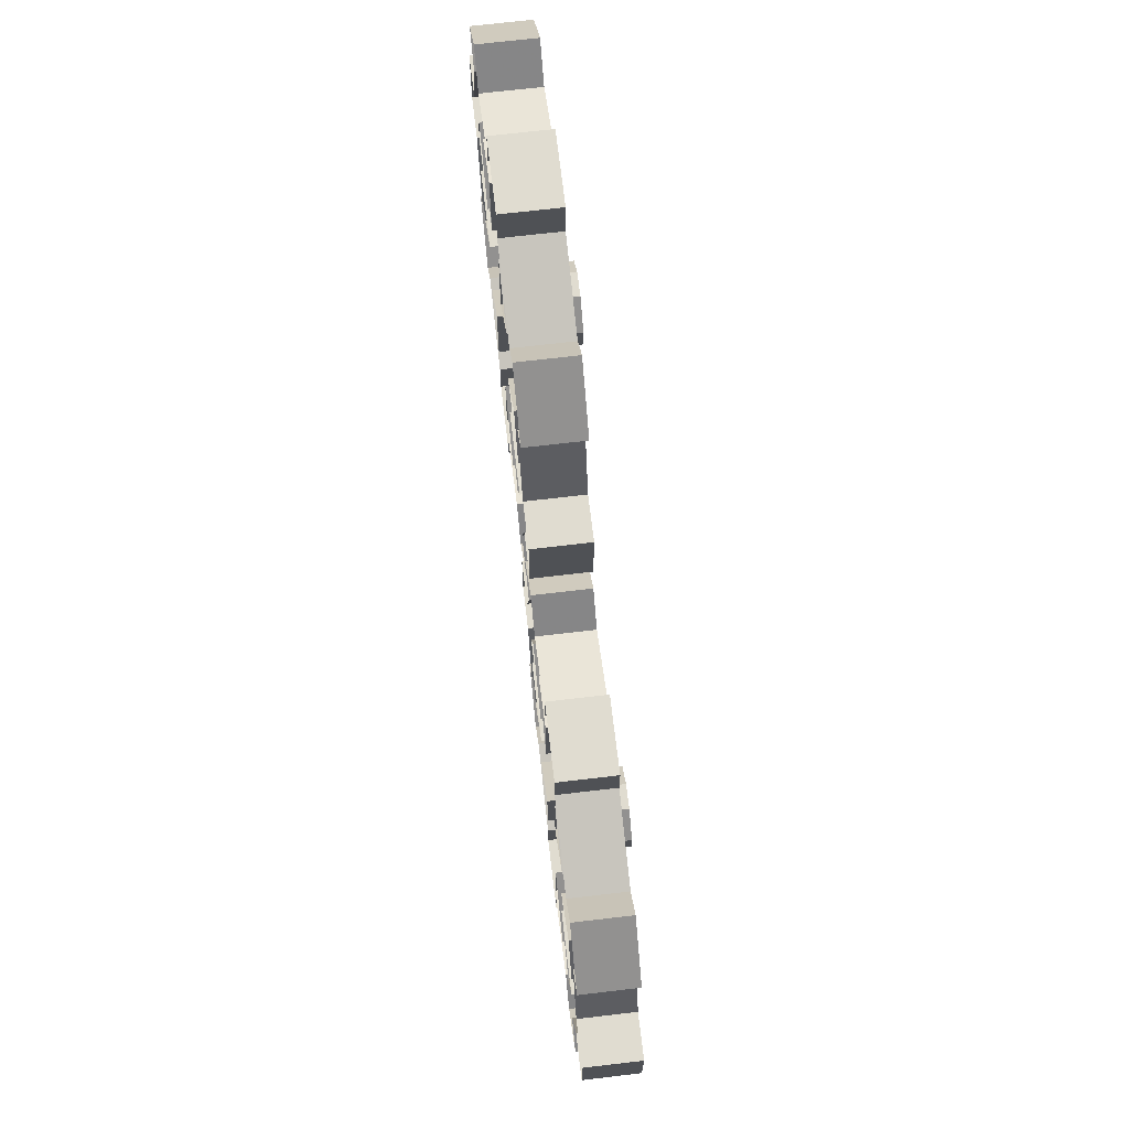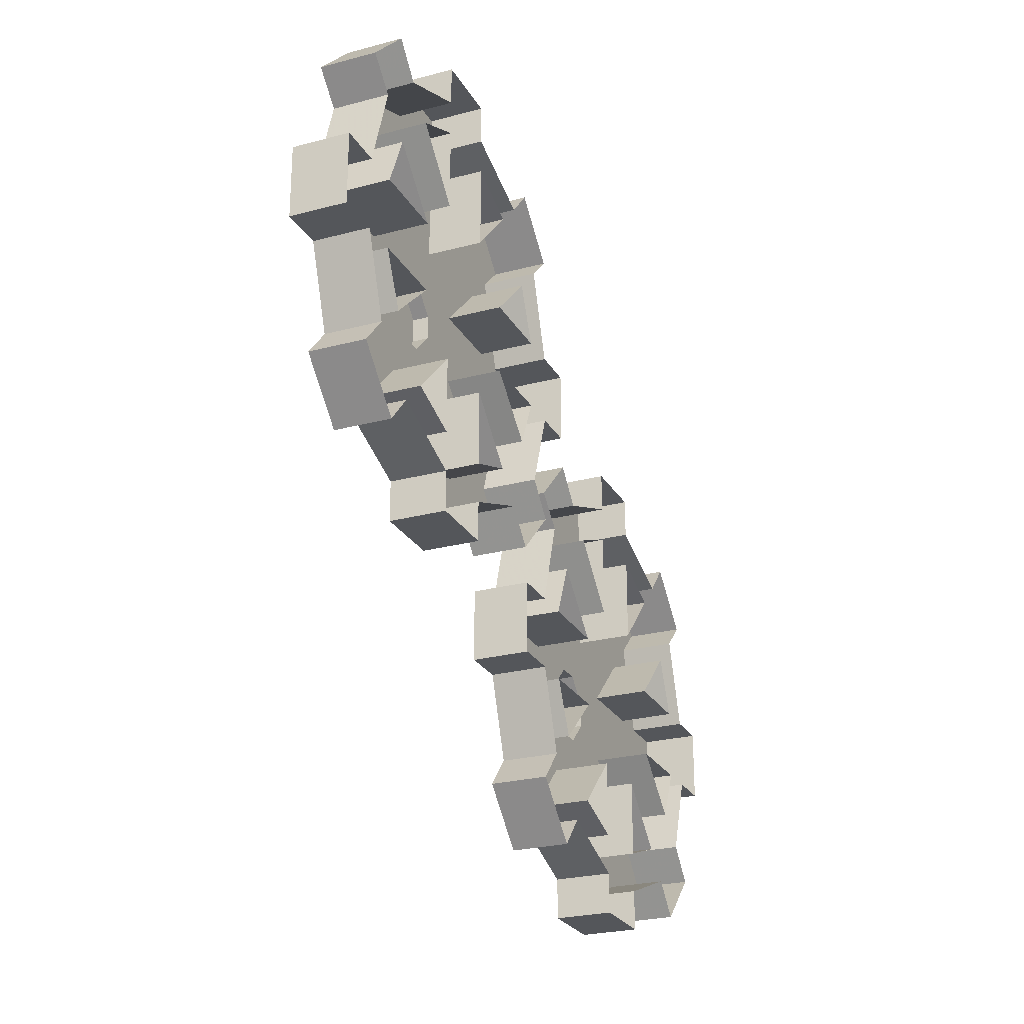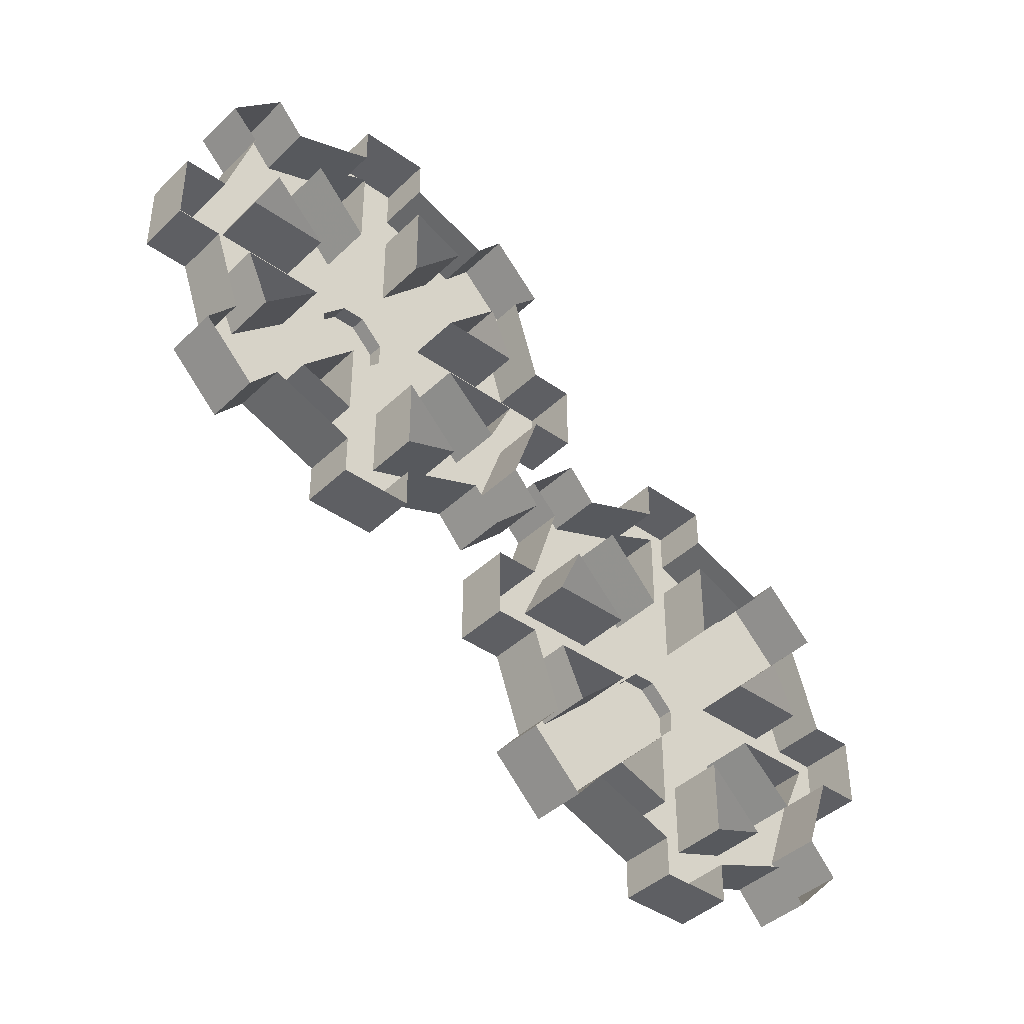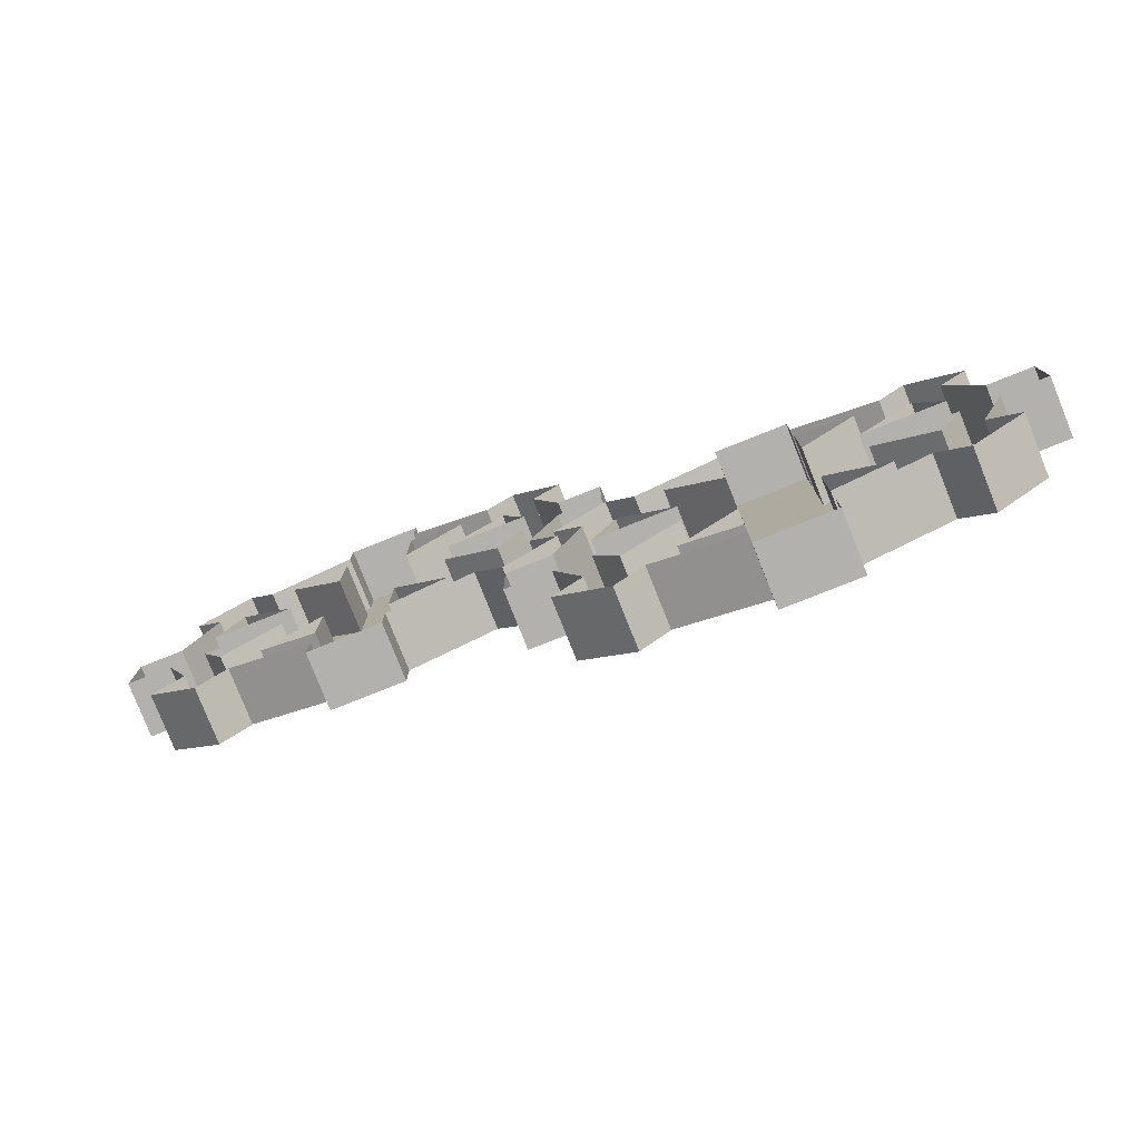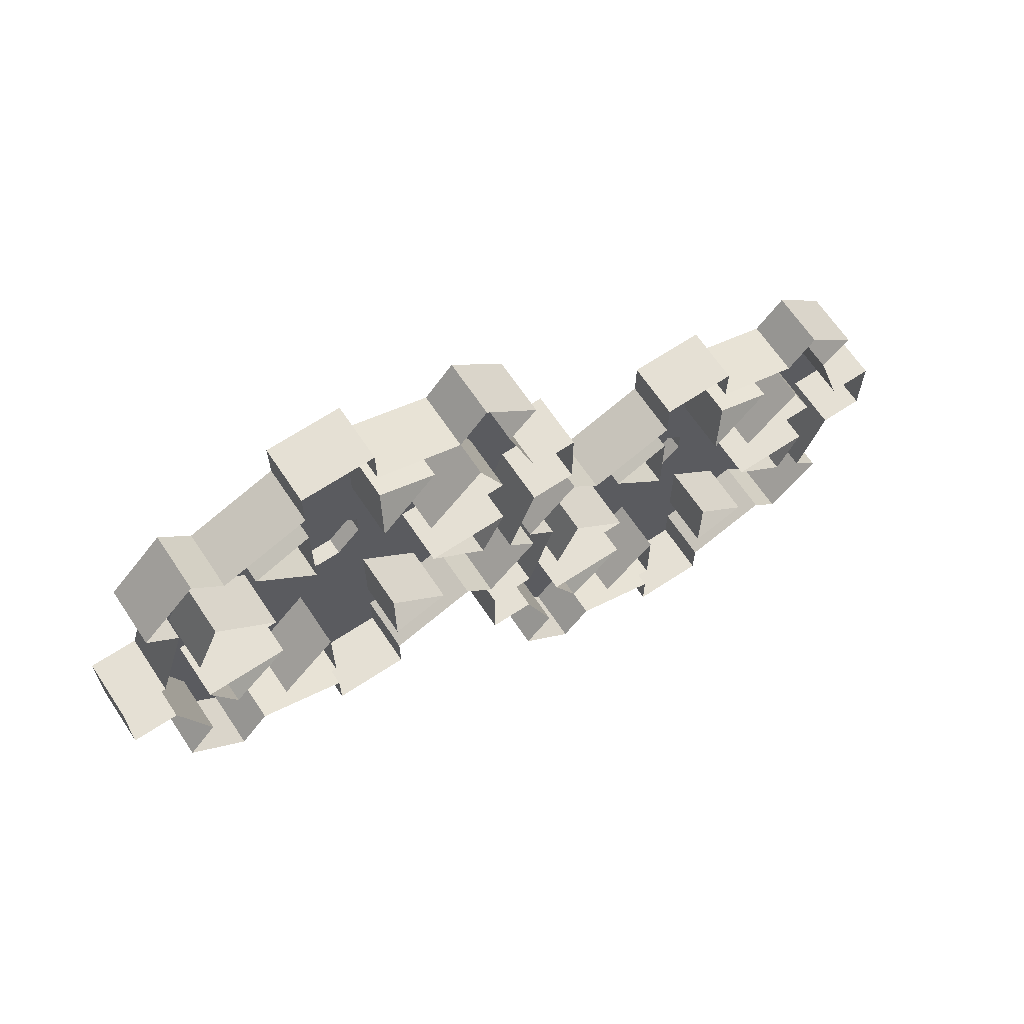
<metadata>
{"format":"obj","ext":"obj","renderer":"f3d","projection":"perspective","resolution":1024,"background":"white","views":[{"elev":69.5,"azim":173.3,"up":"+Z"},{"elev":-25.1,"azim":23.4,"up":"+Z"},{"elev":-41.2,"azim":49.1,"up":"+Z"},{"elev":-79.2,"azim":111.7,"up":"+Z"},{"elev":65.8,"azim":56.3,"up":"+Z"}]}
</metadata>
<code>
v 0.3906 -0.875 -0.3359
v 0.3906 -0.8047 -0.3359
v 0.3906 -0.8047 -0.4766
v 0.3906 -0.875 -0.4766
v 0.3906 -0.9609 -0.4766
v 0.3906 -0.9609 -0.3359
v 0.5 -0.875 -0.3359
v 0.3906 -0.8203 -0.1641
v 0.3906 -0.7578 -0.2266
v 0.5 -0.7578 -0.2266
v 0.5 -0.8047 -0.3359
v 0.5 -0.6484 -0.3359
v 0.3906 -0.6484 -0.3359
v 0.3906 -0.6484 -0.4766
v 0.5 -0.8047 -0.4766
v 0.3906 -0.7578 -0.5781
v 0.3906 -0.8203 -0.6328
v 0.5 -0.8203 -0.6328
v 0.5 -0.875 -0.4766
v 0.5 -0.9609 -0.4766
v 0.5 -0.9609 -0.3359
v 0.3906 -0.6641 -0.6797
v 0.3906 -0.7188 -0.7344
v 0.3906 -0.7734 -0.7969
v 0.3906 -0.875 -0.6953
v 0.5 -0.875 -0.6953
v 0.5 -0.7734 -0.7969
v 0.5 -0.7188 -0.7344
v 0.5 -0.5547 -0.7969
v 0.3906 -0.5547 -0.7969
v 0.3906 -0.5547 -0.875
v 0.5 -0.5547 -0.875
v 0.5 -0.4141 -0.875
v 0.3906 -0.4141 -0.875
v 0.3906 -0.4141 -0.7969
v 0.5 -0.4141 -0.7969
v 0.5 -0.25 -0.7344
v 0.3906 -0.25 -0.7344
v 0.3906 -0.1953 -0.7969
v 0.5 -0.1953 -0.7969
v 0.5 -0.09375 -0.6953
v 0.3906 -0.09375 -0.6953
v 0.3906 -0.1484 -0.6328
v 0.5 -0.1484 -0.6328
v 0.5 -0.09375 -0.4766
v 0.3906 -0.09375 -0.4766
v 0.3906 -0.007812 -0.4766
v 0.5 -0.007812 -0.4766
v 0.5 -0.007812 -0.3359
v 0.3906 -0.007812 -0.3359
v 0.3906 -0.09375 -0.3359
v 0.5 -0.09375 -0.3359
v 0.5 -0.1484 -0.1641
v 0.3906 -0.1484 -0.1641
v 0.3906 -0.09375 -0.1094
v 0.5 -0.09375 -0.1094
v 0.5 -0.1953 -0.007812
v 0.3906 -0.1953 -0.007812
v 0.3906 -0.25 -0.07031
v 0.5 -0.25 -0.07031
v 0.5 -0.4141 -0.007812
v 0.3906 -0.4141 -0.007812
v 0.3906 -0.4141 0.07031
v 0.5 -0.4141 0.07031
v 0.5 -0.5547 0.07031
v 0.3906 -0.5547 0.07031
v 0.3906 -0.5547 -0.007812
v 0.5 -0.5547 -0.007812
v 0.5 -0.7188 -0.07031
v 0.3906 -0.7188 -0.07031
v 0.3906 -0.7734 -0.007812
v 0.5 -0.7734 -0.007812
v 0.5 -0.875 -0.1094
v 0.3906 -0.875 -0.1094
v 0.5 -0.8203 -0.1641
v 0.3906 -0.5547 -0.7188
v 0.3906 -0.4141 -0.7188
v 0.5 -0.7578 -0.5781
v 0.5 -0.6484 -0.4766
v 0.3906 -0.5547 -0.5703
v 0.5 -0.6641 -0.6797
v 0.5 -0.5547 -0.7188
v 0.5 -0.5547 -0.5703
v 0.3906 -0.4141 -0.5703
v 0.5 -0.4141 -0.7188
v 0.3906 -0.3047 -0.6797
v 0.3906 -0.2109 -0.5781
v 0.3906 -0.1641 -0.4766
v 0.3906 -0.1641 -0.3359
v 0.5 -0.3047 -0.6797
v 0.5 -0.4141 -0.5703
v 0.3906 -0.3203 -0.4766
v 0.5 -0.2109 -0.5781
v 0.5 -0.1641 -0.4766
v 0.5 -0.3203 -0.4766
v 0.3906 -0.3203 -0.3359
v 0.5 -0.1641 -0.3359
v 0.3906 -0.2109 -0.2266
v 0.3906 -0.3047 -0.125
v 0.3906 -0.4141 -0.07812
v 0.3906 -0.5547 -0.07812
v 0.5 -0.2109 -0.2266
v 0.5 -0.3203 -0.3359
v 0.3906 -0.4141 -0.2422
v 0.5 -0.3047 -0.125
v 0.5 -0.4141 -0.07812
v 0.5 -0.4141 -0.2422
v 0.3906 -0.5547 -0.2422
v 0.5 -0.5547 -0.07812
v 0.3906 -0.6641 -0.125
v 0.5 -0.6641 -0.125
v 0.5 -0.5547 -0.2422
v 0.3906 -0.4609 -0.3359
v 0.3906 -0.5078 -0.3359
v 0.3906 -0.5547 -0.3828
v 0.3906 -0.5547 -0.4297
v 0.3906 -0.5078 -0.4766
v 0.3906 -0.4609 -0.4766
v 0.3906 -0.4141 -0.4297
v 0.3906 -0.4141 -0.3828
v 0.3594 -0.4141 -0.3828
v 0.3594 -0.4609 -0.3359
v 0.3594 -0.5078 -0.3359
v 0.3594 -0.5547 -0.3828
v 0.3594 -0.5547 -0.4297
v 0.3594 -0.5078 -0.4766
v 0.3594 -0.4609 -0.4766
v 0.3594 -0.4141 -0.4297
v 0.3906 -1.648 0.1953
v 0.3906 -1.578 0.1953
v 0.3906 -1.578 0.05469
v 0.3906 -1.648 0.05469
v 0.3906 -1.734 0.05469
v 0.3906 -1.734 0.1953
v 0.5 -1.648 0.1953
v 0.3906 -1.594 0.3672
v 0.3906 -1.531 0.3047
v 0.5 -1.531 0.3047
v 0.5 -1.578 0.1953
v 0.5 -1.422 0.1953
v 0.3906 -1.422 0.1953
v 0.3906 -1.422 0.05469
v 0.5 -1.578 0.05469
v 0.3906 -1.531 -0.04688
v 0.3906 -1.594 -0.1016
v 0.5 -1.594 -0.1016
v 0.5 -1.648 0.05469
v 0.5 -1.734 0.05469
v 0.5 -1.734 0.1953
v 0.3906 -1.438 -0.1484
v 0.3906 -1.492 -0.2031
v 0.3906 -1.547 -0.2656
v 0.3906 -1.648 -0.1641
v 0.5 -1.648 -0.1641
v 0.5 -1.547 -0.2656
v 0.5 -1.492 -0.2031
v 0.5 -1.328 -0.2656
v 0.3906 -1.328 -0.2656
v 0.3906 -1.328 -0.3438
v 0.5 -1.328 -0.3438
v 0.5 -1.188 -0.3438
v 0.3906 -1.188 -0.3438
v 0.3906 -1.188 -0.2656
v 0.5 -1.188 -0.2656
v 0.5 -1.023 -0.2031
v 0.3906 -1.023 -0.2031
v 0.3906 -0.9688 -0.2656
v 0.5 -0.9688 -0.2656
v 0.5 -0.8672 -0.1641
v 0.3906 -0.8672 -0.1641
v 0.3906 -0.9219 -0.1016
v 0.5 -0.9219 -0.1016
v 0.5 -0.8672 0.05469
v 0.3906 -0.8672 0.05469
v 0.3906 -0.7812 0.05469
v 0.5 -0.7812 0.05469
v 0.5 -0.7812 0.1953
v 0.3906 -0.7812 0.1953
v 0.3906 -0.8672 0.1953
v 0.5 -0.8672 0.1953
v 0.5 -0.9219 0.3672
v 0.3906 -0.9219 0.3672
v 0.3906 -0.8672 0.4219
v 0.5 -0.8672 0.4219
v 0.5 -0.9688 0.5234
v 0.3906 -0.9688 0.5234
v 0.3906 -1.023 0.4609
v 0.5 -1.023 0.4609
v 0.5 -1.188 0.5234
v 0.3906 -1.188 0.5234
v 0.3906 -1.188 0.6016
v 0.5 -1.188 0.6016
v 0.5 -1.328 0.6016
v 0.3906 -1.328 0.6016
v 0.3906 -1.328 0.5234
v 0.5 -1.328 0.5234
v 0.5 -1.492 0.4609
v 0.3906 -1.492 0.4609
v 0.3906 -1.547 0.5234
v 0.5 -1.547 0.5234
v 0.5 -1.648 0.4219
v 0.3906 -1.648 0.4219
v 0.5 -1.594 0.3672
v 0.3906 -1.328 -0.1875
v 0.3906 -1.188 -0.1875
v 0.5 -1.531 -0.04688
v 0.5 -1.422 0.05469
v 0.3906 -1.328 -0.03906
v 0.5 -1.438 -0.1484
v 0.5 -1.328 -0.1875
v 0.5 -1.328 -0.03906
v 0.3906 -1.188 -0.03906
v 0.5 -1.188 -0.1875
v 0.3906 -1.078 -0.1484
v 0.3906 -0.9844 -0.04688
v 0.3906 -0.9375 0.05469
v 0.3906 -0.9375 0.1953
v 0.5 -1.078 -0.1484
v 0.5 -1.188 -0.03906
v 0.3906 -1.094 0.05469
v 0.5 -0.9844 -0.04688
v 0.5 -0.9375 0.05469
v 0.5 -1.094 0.05469
v 0.3906 -1.094 0.1953
v 0.5 -0.9375 0.1953
v 0.3906 -0.9844 0.3047
v 0.3906 -1.078 0.4062
v 0.3906 -1.188 0.4531
v 0.3906 -1.328 0.4531
v 0.5 -0.9844 0.3047
v 0.5 -1.094 0.1953
v 0.3906 -1.188 0.2891
v 0.5 -1.078 0.4062
v 0.5 -1.188 0.4531
v 0.5 -1.188 0.2891
v 0.3906 -1.328 0.2891
v 0.5 -1.328 0.4531
v 0.3906 -1.438 0.4062
v 0.5 -1.438 0.4062
v 0.5 -1.328 0.2891
v 0.3906 -1.234 0.1953
v 0.3906 -1.281 0.1953
v 0.3906 -1.328 0.1484
v 0.3906 -1.328 0.1016
v 0.3906 -1.281 0.05469
v 0.3906 -1.234 0.05469
v 0.3906 -1.188 0.1016
v 0.3906 -1.188 0.1484
v 0.3594 -1.188 0.1484
v 0.3594 -1.234 0.1953
v 0.3594 -1.281 0.1953
v 0.3594 -1.328 0.1484
v 0.3594 -1.328 0.1016
v 0.3594 -1.281 0.05469
v 0.3594 -1.234 0.05469
v 0.3594 -1.188 0.1016
f 1 2 3
f 1 3 4
f 1 4 5
f 1 5 6
f 1 8 2
f 2 8 9
f 2 13 3
f 3 13 14
f 3 16 4
f 4 16 17
f 16 22 23
f 16 23 17
f 17 23 24
f 17 24 25
f 23 22 76
f 23 76 30
f 30 76 77
f 30 77 35
f 30 35 34
f 30 34 31
f 16 14 22
f 22 14 80
f 76 80 77
f 77 80 84
f 77 86 35
f 35 86 38
f 38 86 43
f 38 43 42
f 38 42 39
f 86 87 43
f 43 87 88
f 43 88 46
f 46 88 89
f 46 89 51
f 46 51 50
f 46 50 47
f 86 84 87
f 87 84 92
f 88 92 89
f 89 92 96
f 89 98 51
f 51 98 54
f 54 98 59
f 54 59 58
f 54 58 55
f 98 99 59
f 59 99 100
f 59 100 62
f 62 100 101
f 62 101 67
f 62 67 66
f 62 66 63
f 98 96 99
f 99 96 104
f 100 104 101
f 101 104 108
f 101 110 67
f 67 110 70
f 70 110 8
f 70 8 74
f 70 74 71
f 110 9 8
f 9 110 108
f 9 108 13
f 108 104 113
f 108 113 114
f 108 114 13
f 13 114 115
f 13 115 14
f 14 115 116
f 14 116 80
f 80 116 117
f 80 117 84
f 84 117 118
f 84 118 92
f 92 118 119
f 92 119 96
f 96 119 120
f 96 120 104
f 104 120 113
f 129 130 131
f 129 131 132
f 129 132 133
f 129 133 134
f 129 136 130
f 130 136 137
f 130 141 131
f 131 141 142
f 131 144 132
f 132 144 145
f 144 150 151
f 144 151 145
f 145 151 152
f 145 152 153
f 151 150 204
f 151 204 158
f 158 204 205
f 158 205 163
f 158 163 162
f 158 162 159
f 144 142 150
f 150 142 208
f 204 208 205
f 205 208 212
f 205 214 163
f 163 214 166
f 166 214 171
f 166 171 170
f 166 170 167
f 214 215 171
f 171 215 216
f 171 216 174
f 174 216 217
f 174 217 179
f 174 179 178
f 174 178 175
f 214 212 215
f 215 212 220
f 216 220 217
f 217 220 224
f 217 226 179
f 179 226 182
f 182 226 187
f 182 187 186
f 182 186 183
f 226 227 187
f 187 227 228
f 187 228 190
f 190 228 229
f 190 229 195
f 190 195 194
f 190 194 191
f 226 224 227
f 227 224 232
f 228 232 229
f 229 232 236
f 229 238 195
f 195 238 198
f 198 238 136
f 198 136 202
f 198 202 199
f 238 137 136
f 137 238 236
f 137 236 141
f 236 232 241
f 236 241 242
f 236 242 141
f 141 242 243
f 141 243 142
f 142 243 244
f 142 244 208
f 208 244 245
f 208 245 212
f 212 245 246
f 212 246 220
f 220 246 247
f 220 247 224
f 224 247 248
f 224 248 232
f 232 248 241
f 1 6 7
f 2 9 10
f 2 10 11
f 2 11 12
f 2 12 13
f 3 14 15
f 3 15 16
f 4 19 20
f 4 20 5
f 6 21 7
f 17 25 18
f 18 25 26
f 27 24 23
f 27 23 28
f 29 30 31
f 29 31 32
f 33 34 35
f 33 35 36
f 37 38 39
f 37 39 40
f 41 42 43
f 41 43 44
f 45 46 47
f 45 47 48
f 49 50 51
f 49 51 52
f 53 54 55
f 53 55 56
f 57 58 59
f 57 59 60
f 61 62 63
f 61 63 64
f 65 66 67
f 65 67 68
f 69 70 71
f 69 71 72
f 73 74 8
f 73 8 75
f 15 78 16
f 16 78 79
f 16 79 14
f 22 80 81
f 22 81 76
f 76 81 82
f 76 82 83
f 76 83 80
f 77 84 85
f 77 85 86
f 85 90 86
f 86 90 91
f 86 91 84
f 87 92 93
f 87 93 88
f 88 93 94
f 88 94 95
f 88 95 92
f 89 96 97
f 89 97 98
f 97 102 98
f 98 102 103
f 98 103 96
f 99 104 105
f 99 105 100
f 100 105 106
f 100 106 107
f 100 107 104
f 101 108 109
f 101 109 110
f 9 13 10
f 10 13 12
f 109 111 110
f 110 111 112
f 110 112 108
f 108 112 109
f 85 84 91
f 81 80 83
f 105 104 107
f 93 92 95
f 15 14 79
f 97 96 103
f 113 120 121
f 113 121 122
f 113 122 114
f 114 122 123
f 114 123 115
f 115 123 124
f 115 124 116
f 116 124 125
f 116 125 117
f 117 125 126
f 117 126 118
f 118 126 127
f 118 127 119
f 119 127 128
f 119 128 120
f 120 128 121
f 129 134 135
f 130 137 138
f 130 138 139
f 130 139 140
f 130 140 141
f 131 142 143
f 131 143 144
f 132 147 148
f 132 148 133
f 134 149 135
f 145 153 146
f 146 153 154
f 155 152 151
f 155 151 156
f 157 158 159
f 157 159 160
f 161 162 163
f 161 163 164
f 165 166 167
f 165 167 168
f 169 170 171
f 169 171 172
f 173 174 175
f 173 175 176
f 177 178 179
f 177 179 180
f 181 182 183
f 181 183 184
f 185 186 187
f 185 187 188
f 189 190 191
f 189 191 192
f 193 194 195
f 193 195 196
f 197 198 199
f 197 199 200
f 201 202 136
f 201 136 203
f 143 206 144
f 144 206 207
f 144 207 142
f 150 208 209
f 150 209 204
f 204 209 210
f 204 210 211
f 204 211 208
f 205 212 213
f 205 213 214
f 213 218 214
f 214 218 219
f 214 219 212
f 215 220 221
f 215 221 216
f 216 221 222
f 216 222 223
f 216 223 220
f 217 224 225
f 217 225 226
f 225 230 226
f 226 230 231
f 226 231 224
f 227 232 233
f 227 233 228
f 228 233 234
f 228 234 235
f 228 235 232
f 229 236 237
f 229 237 238
f 137 141 138
f 138 141 140
f 237 239 238
f 238 239 240
f 238 240 236
f 236 240 237
f 213 212 219
f 209 208 211
f 233 232 235
f 221 220 223
f 143 142 207
f 225 224 231
f 241 248 249
f 241 249 250
f 241 250 242
f 242 250 251
f 242 251 243
f 243 251 252
f 243 252 244
f 244 252 253
f 244 253 245
f 245 253 254
f 245 254 246
f 246 254 255
f 246 255 247
f 247 255 256
f 247 256 248
f 248 256 249
f 1 7 8
f 4 17 18
f 4 18 19
f 5 20 6
f 6 20 21
f 26 25 27
f 27 25 24
f 28 23 29
f 29 23 30
f 32 31 33
f 33 31 34
f 36 35 37
f 37 35 38
f 40 39 41
f 41 39 42
f 44 43 45
f 45 43 46
f 48 47 49
f 49 47 50
f 52 51 53
f 53 51 54
f 56 55 57
f 57 55 58
f 60 59 61
f 61 59 62
f 64 63 65
f 65 63 66
f 68 67 69
f 69 67 70
f 72 71 73
f 73 71 74
f 75 8 7
f 121 128 122
f 122 128 127
f 122 127 126
f 122 126 123
f 123 126 124
f 124 126 125
f 129 135 136
f 132 145 146
f 132 146 147
f 133 148 134
f 134 148 149
f 154 153 155
f 155 153 152
f 156 151 157
f 157 151 158
f 160 159 161
f 161 159 162
f 164 163 165
f 165 163 166
f 168 167 169
f 169 167 170
f 172 171 173
f 173 171 174
f 176 175 177
f 177 175 178
f 180 179 181
f 181 179 182
f 184 183 185
f 185 183 186
f 188 187 189
f 189 187 190
f 192 191 193
f 193 191 194
f 196 195 197
f 197 195 198
f 200 199 201
f 201 199 202
f 203 136 135
f 249 256 250
f 250 256 255
f 250 255 254
f 250 254 251
f 251 254 252
f 252 254 253

</code>
